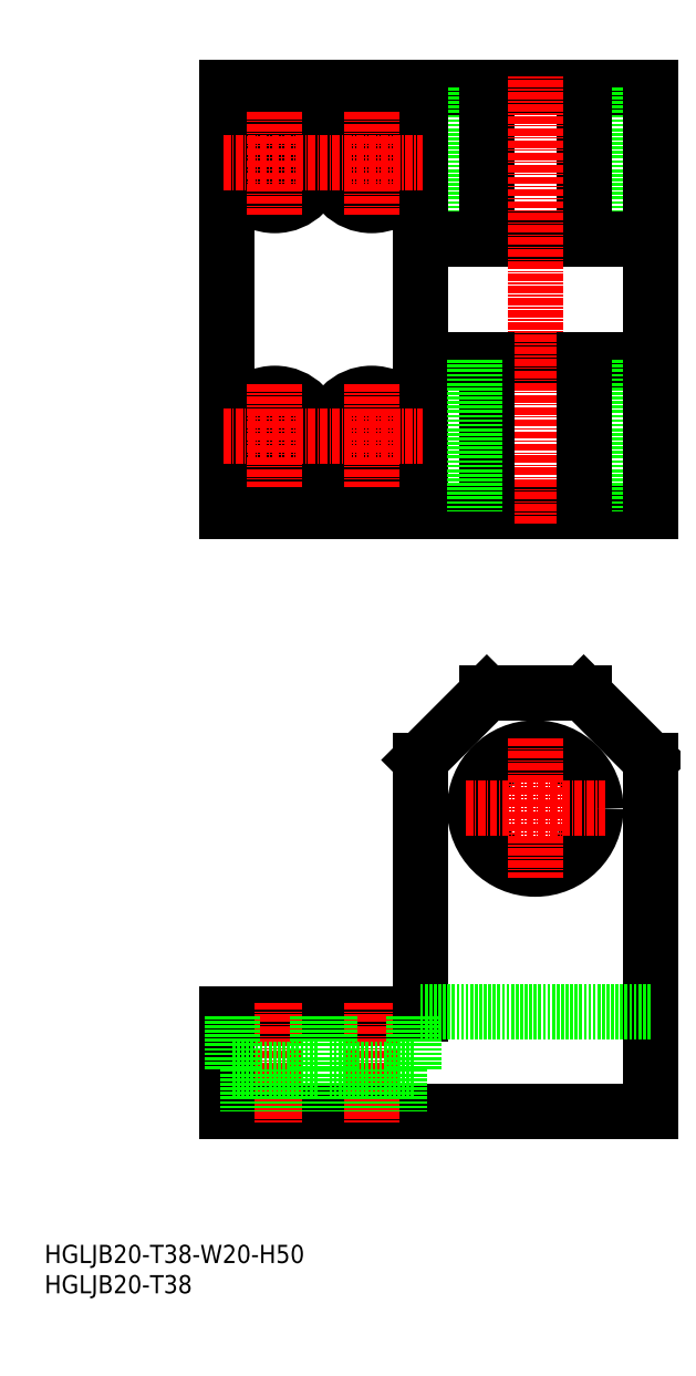
<metadata>
{"format":"dxf","ext":"dxf","renderer":"ezdxf+matplotlib","layout":"modelspace","background":"white","min_lineweight":24,"dpi":150}
</metadata>
<code>
0
SECTION
2
ENTITIES
0
INSERT
8
0
2
*U16
10
0
20
0
30
0
0
INSERT
8
0
2
*U17
10
0
20
0
30
0
0
LINE
8
0
10
30
20
46
30
0
11
62
21
46
31
0
0
LINE
8
0
10
30
20
30
30
0
11
100
21
30
31
0
0
CIRCLE
8
0
10
38
20
186.5
30
0
40
7
0
CIRCLE
8
0
10
38
20
186.5
30
0
40
4.5
0
CIRCLE
8
0
10
38
20
141.5
30
0
40
7
0
CIRCLE
8
0
10
38
20
141.5
30
0
40
4.5
0
LINE
8
0
10
30
20
129
30
0
11
100
21
129
31
0
0
LINE
8
0
10
30
20
199
30
0
11
100
21
199
31
0
0
LINE
8
CENTER
10
38
20
48
30
0
11
38
21
28
31
0
0
LINE
8
0
10
30
20
30
30
0
11
30
21
46
31
0
0
LINE
8
0
10
30
20
199
30
0
11
30
21
129
31
0
0
LINE
8
CENTER
10
54
20
48
30
0
11
54
21
28
31
0
0
LINE
8
0
10
100
20
30
30
0
11
100
21
88
31
0
0
LINE
8
0
10
91
20
199
30
0
11
91
21
174
31
0
0
LINE
8
0
10
71
20
199
30
0
11
71
21
174
31
0
0
LINE
8
0
10
73
20
199
30
0
11
73
21
174
31
0
0
LINE
8
0
10
89
20
199
30
0
11
89
21
174
31
0
0
LINE
8
0
10
62
20
199
30
0
11
62
21
129
31
0
0
LINE
8
0
10
100
20
199
30
0
11
100
21
129
31
0
0
LINE
8
0
10
62
20
46
30
0
11
62
21
88
31
0
0
CIRCLE
8
0
10
81
20
80
30
0
40
10
0
LINE
8
0
10
73
20
99
30
0
11
89
21
99
31
0
0
LINE
8
0
10
62
20
154
30
0
11
100
21
154
31
0
0
CIRCLE
8
0
10
54
20
141.5
30
0
40
7
0
CIRCLE
8
0
10
54
20
141.5
30
0
40
4.5
0
LINE
8
0
10
62
20
174
30
0
11
100
21
174
31
0
0
CIRCLE
8
0
10
54
20
186.5
30
0
40
7
0
CIRCLE
8
0
10
54
20
186.5
30
0
40
4.5
0
LINE
8
CENTER
10
29.5
20
186.5
30
0
11
46.5
21
186.5
31
0
0
LINE
8
CENTER
10
38
20
195
30
0
11
38
21
178
31
0
0
LINE
8
CENTER
10
45.5
20
186.5
30
0
11
62.5
21
186.5
31
0
0
LINE
8
CENTER
10
54
20
195
30
0
11
54
21
178
31
0
0
LINE
8
CENTER
10
81
20
127
30
0
11
81
21
201
31
0
0
LINE
8
CENTER
10
69.5
20
80
30
0
11
92.5
21
80
31
0
0
LINE
8
CENTER
10
81
20
91.5
30
0
11
81
21
68.5
31
0
0
LINE
8
0
10
31
20
37
30
0
11
31
21
46
31
0
0
LINE
8
0
10
45
20
37
30
0
11
45
21
46
31
0
0
LINE
8
0
10
33.5
20
37
30
0
11
33.5
21
30
31
0
0
LINE
8
0
10
42.5
20
37
30
0
11
42.5
21
30
31
0
0
LINE
8
0
10
31
20
37
30
0
11
45
21
37
31
0
0
LINE
8
0
10
58.5
20
37
30
0
11
58.5
21
30
31
0
0
LINE
8
0
10
49.5
20
37
30
0
11
49.5
21
30
31
0
0
LINE
8
0
10
47
20
37
30
0
11
61
21
37
31
0
0
LINE
8
0
10
47
20
37
30
0
11
47
21
46
31
0
0
LINE
8
0
10
61
20
37
30
0
11
61
21
46
31
0
0
LINE
8
CENTER
10
29.5
20
141.5
30
0
11
46.5
21
141.5
31
0
0
LINE
8
CENTER
10
38
20
150
30
0
11
38
21
133
31
0
0
LINE
8
CENTER
10
45.5
20
141.5
30
0
11
62.5
21
141.5
31
0
0
LINE
8
CENTER
10
54
20
150
30
0
11
54
21
133
31
0
0
LINE
8
0
10
62
20
46.5
30
0
11
100
21
46.5
31
0
0
LINE
8
0
10
91
20
154
30
0
11
91
21
129
31
0
0
LINE
8
0
10
89
20
154
30
0
11
89
21
129
31
0
0
LINE
8
0
10
73
20
154
30
0
11
73
21
129
31
0
0
LINE
8
0
10
71
20
154
30
0
11
71
21
129
31
0
0
LINE
8
0
10
73
20
99
30
0
11
62
21
88
31
0
0
LINE
8
0
10
100
20
88
30
0
11
89
21
99
31
0
0
ENDSEC
0
EOF

</code>
